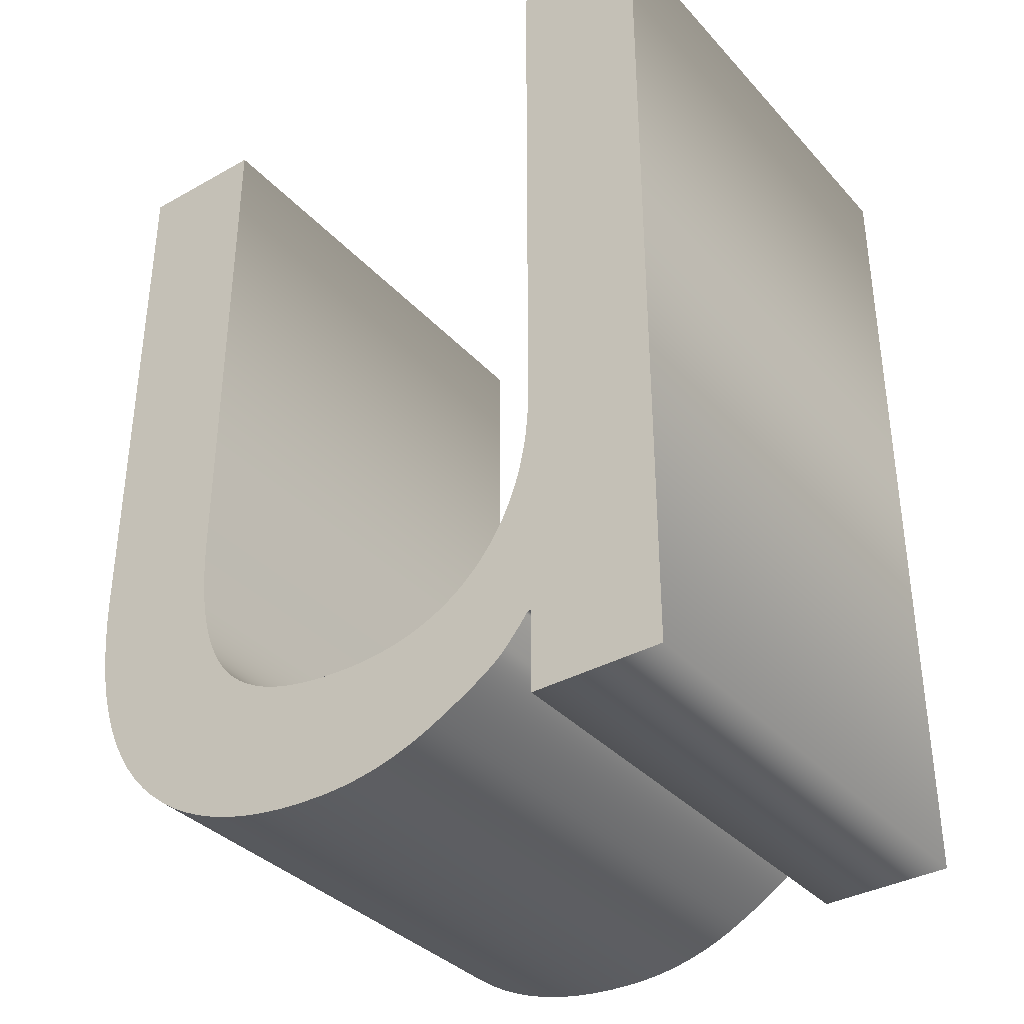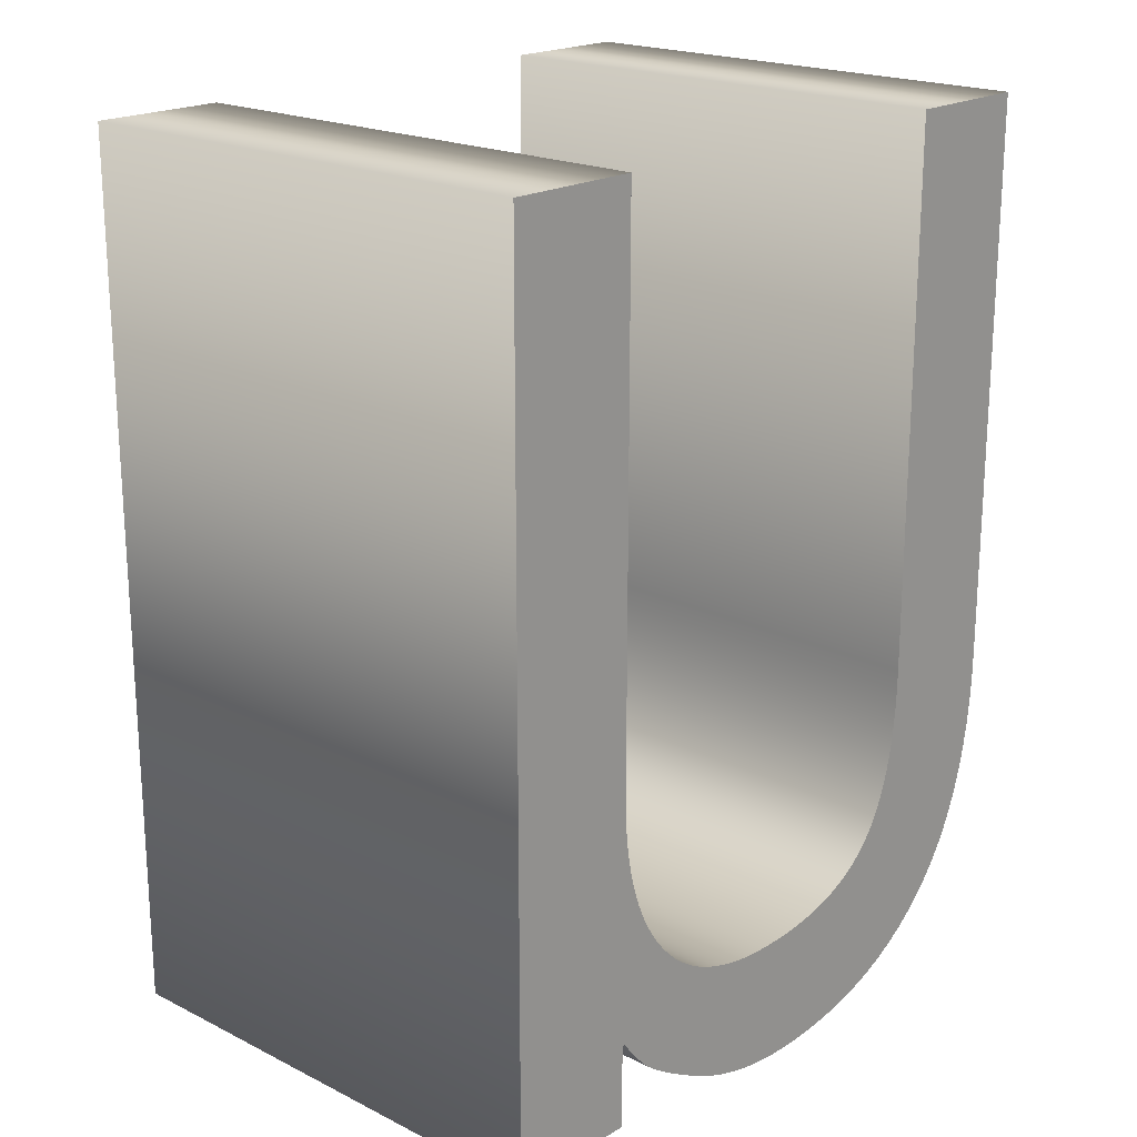
<metadata>
{"format":"obj","ext":"obj","renderer":"f3d","projection":"perspective","resolution":1024,"background":"white","views":[{"elev":-35.9,"azim":-143.8,"up":"+Y"},{"elev":20.0,"azim":-47.7,"up":"+Y"}]}
</metadata>
<code>
o Text_Text.002
v -0.1328 0.02743 -0.12
v -0.1266 0.03423 -0.12
v -0.121 0.04158 -0.12
v -0.1159 0.04947 -0.12
v -0.1113 0.05791 -0.12
v -0.1072 0.06689 -0.12
v -0.1037 0.07641 -0.12
v -0.1008 0.08648 -0.12
v -0.09835 0.09709 -0.12
v -0.09647 0.1082 -0.12
v -0.09512 0.1199 -0.12
v -0.09431 0.1322 -0.12
v -0.09404 0.145 -0.12
v -0.09404 0.4154 -0.12
v -0.1583 0.4154 -0.12
v -0.1583 0.1544 -0.12
v -0.1585 0.145 -0.12
v -0.1589 0.136 -0.12
v -0.1597 0.1275 -0.12
v -0.1608 0.1195 -0.12
v -0.1622 0.1119 -0.12
v -0.1639 0.1048 -0.12
v -0.1659 0.0982 -0.12
v -0.1682 0.09204 -0.12
v -0.1709 0.08635 -0.12
v -0.1738 0.08113 -0.12
v -0.1771 0.07638 -0.12
v -0.1806 0.0721 -0.12
v -0.1846 0.06822 -0.12
v -0.1889 0.06468 -0.12
v -0.1936 0.06147 -0.12
v -0.1988 0.0586 -0.12
v -0.2044 0.05607 -0.12
v -0.2103 0.05388 -0.12
v -0.2167 0.05202 -0.12
v -0.2235 0.05051 -0.12
v -0.2307 0.04932 -0.12
v -0.2383 0.04848 -0.12
v -0.2463 0.04797 -0.12
v -0.2547 0.04781 -0.12
v -0.2624 0.04801 -0.12
v -0.2698 0.04861 -0.12
v -0.2768 0.04962 -0.12
v -0.2836 0.05103 -0.12
v -0.2901 0.05284 -0.12
v -0.2962 0.05505 -0.12
v -0.3021 0.05767 -0.12
v -0.3076 0.06069 -0.12
v -0.3129 0.06412 -0.12
v -0.3178 0.06794 -0.12
v -0.3225 0.07217 -0.12
v -0.3268 0.0768 -0.12
v -0.3308 0.08179 -0.12
v -0.3345 0.0871 -0.12
v -0.3378 0.09272 -0.12
v -0.3407 0.09866 -0.12
v -0.3433 0.1049 -0.12
v -0.3456 0.1115 -0.12
v -0.3475 0.1184 -0.12
v -0.3491 0.1256 -0.12
v -0.3503 0.1331 -0.12
v -0.3512 0.1409 -0.12
v -0.3517 0.1491 -0.12
v -0.3519 0.1575 -0.12
v -0.3519 0.4154 -0.12
v -0.4161 0.4154 -0.12
v -0.4161 0 -0.12
v -0.3527 0 -0.12
v -0.3527 0.03997 -0.12
v -0.3511 0.03997 -0.12
v -0.3504 0.03903 -0.12
v -0.3497 0.03805 -0.12
v -0.3489 0.03703 -0.12
v -0.348 0.03596 -0.12
v -0.3472 0.03485 -0.12
v -0.3462 0.0337 -0.12
v -0.3452 0.0325 -0.12
v -0.3441 0.03126 -0.12
v -0.343 0.02998 -0.12
v -0.3418 0.02865 -0.12
v -0.3406 0.02728 -0.12
v -0.3393 0.02586 -0.12
v -0.3379 0.02438 -0.12
v -0.3362 0.02283 -0.12
v -0.3341 0.02118 -0.12
v -0.3318 0.01946 -0.12
v -0.3292 0.01766 -0.12
v -0.3263 0.01577 -0.12
v -0.3231 0.0138 -0.12
v -0.3197 0.01175 -0.12
v -0.3159 0.009625 -0.12
v -0.3119 0.007412 -0.12
v -0.3075 0.005119 -0.12
v -0.3029 0.002743 -0.12
v -0.2981 0.000427 -0.12
v -0.2932 -0.001687 -0.12
v -0.2883 -0.0036 -0.12
v -0.2833 -0.005312 -0.12
v -0.2782 -0.006822 -0.12
v -0.273 -0.008131 -0.12
v -0.2678 -0.009238 -0.12
v -0.2625 -0.01014 -0.12
v -0.2571 -0.01085 -0.12
v -0.2517 -0.01135 -0.12
v -0.2462 -0.01166 -0.12
v -0.2406 -0.01175 -0.12
v -0.2293 -0.01148 -0.12
v -0.2184 -0.01067 -0.12
v -0.208 -0.009306 -0.12
v -0.198 -0.007402 -0.12
v -0.1884 -0.004953 -0.12
v -0.1792 -0.001959 -0.12
v -0.1704 0.001578 -0.12
v -0.1621 0.00566 -0.12
v -0.1541 0.01029 -0.12
v -0.1466 0.01546 -0.12
v -0.1395 0.02117 -0.12
v -0.1328 0.02743 0.12
v -0.1266 0.03423 0.12
v -0.121 0.04158 0.12
v -0.1159 0.04947 0.12
v -0.1113 0.05791 0.12
v -0.1072 0.06689 0.12
v -0.1037 0.07641 0.12
v -0.1008 0.08648 0.12
v -0.09835 0.09709 0.12
v -0.09647 0.1082 0.12
v -0.09512 0.1199 0.12
v -0.09431 0.1322 0.12
v -0.09404 0.145 0.12
v -0.09404 0.4154 0.12
v -0.1583 0.4154 0.12
v -0.1583 0.1544 0.12
v -0.1585 0.145 0.12
v -0.1589 0.136 0.12
v -0.1597 0.1275 0.12
v -0.1608 0.1195 0.12
v -0.1622 0.1119 0.12
v -0.1639 0.1048 0.12
v -0.1659 0.0982 0.12
v -0.1682 0.09204 0.12
v -0.1709 0.08635 0.12
v -0.1738 0.08113 0.12
v -0.1771 0.07638 0.12
v -0.1806 0.0721 0.12
v -0.1846 0.06822 0.12
v -0.1889 0.06468 0.12
v -0.1936 0.06147 0.12
v -0.1988 0.0586 0.12
v -0.2044 0.05607 0.12
v -0.2103 0.05388 0.12
v -0.2167 0.05202 0.12
v -0.2235 0.05051 0.12
v -0.2307 0.04932 0.12
v -0.2383 0.04848 0.12
v -0.2463 0.04797 0.12
v -0.2547 0.04781 0.12
v -0.2624 0.04801 0.12
v -0.2698 0.04861 0.12
v -0.2768 0.04962 0.12
v -0.2836 0.05103 0.12
v -0.2901 0.05284 0.12
v -0.2962 0.05505 0.12
v -0.3021 0.05767 0.12
v -0.3076 0.06069 0.12
v -0.3129 0.06412 0.12
v -0.3178 0.06794 0.12
v -0.3225 0.07217 0.12
v -0.3268 0.0768 0.12
v -0.3308 0.08179 0.12
v -0.3345 0.0871 0.12
v -0.3378 0.09272 0.12
v -0.3407 0.09866 0.12
v -0.3433 0.1049 0.12
v -0.3456 0.1115 0.12
v -0.3475 0.1184 0.12
v -0.3491 0.1256 0.12
v -0.3503 0.1331 0.12
v -0.3512 0.1409 0.12
v -0.3517 0.1491 0.12
v -0.3519 0.1575 0.12
v -0.3519 0.4154 0.12
v -0.4161 0.4154 0.12
v -0.4161 0 0.12
v -0.3527 0 0.12
v -0.3527 0.03997 0.12
v -0.3511 0.03997 0.12
v -0.3504 0.03903 0.12
v -0.3497 0.03805 0.12
v -0.3489 0.03703 0.12
v -0.348 0.03596 0.12
v -0.3472 0.03485 0.12
v -0.3462 0.0337 0.12
v -0.3452 0.0325 0.12
v -0.3441 0.03126 0.12
v -0.343 0.02998 0.12
v -0.3418 0.02865 0.12
v -0.3406 0.02728 0.12
v -0.3393 0.02586 0.12
v -0.3379 0.02438 0.12
v -0.3362 0.02283 0.12
v -0.3341 0.02118 0.12
v -0.3318 0.01946 0.12
v -0.3292 0.01766 0.12
v -0.3263 0.01577 0.12
v -0.3231 0.0138 0.12
v -0.3197 0.01175 0.12
v -0.3159 0.009625 0.12
v -0.3119 0.007412 0.12
v -0.3075 0.005119 0.12
v -0.3029 0.002743 0.12
v -0.2981 0.000427 0.12
v -0.2932 -0.001687 0.12
v -0.2883 -0.0036 0.12
v -0.2833 -0.005312 0.12
v -0.2782 -0.006822 0.12
v -0.273 -0.008131 0.12
v -0.2678 -0.009238 0.12
v -0.2625 -0.01014 0.12
v -0.2571 -0.01085 0.12
v -0.2517 -0.01135 0.12
v -0.2462 -0.01166 0.12
v -0.2406 -0.01175 0.12
v -0.2293 -0.01148 0.12
v -0.2184 -0.01067 0.12
v -0.208 -0.009306 0.12
v -0.198 -0.007402 0.12
v -0.1884 -0.004953 0.12
v -0.1792 -0.001959 0.12
v -0.1704 0.001578 0.12
v -0.1621 0.00566 0.12
v -0.1541 0.01029 0.12
v -0.1466 0.01546 0.12
v -0.1395 0.02117 0.12
v -0.1328 0.02743 0.12
v -0.1328 0.02743 -0.12
v -0.1266 0.03423 0.12
v -0.1266 0.03423 -0.12
v -0.121 0.04158 0.12
v -0.121 0.04158 -0.12
v -0.1159 0.04947 0.12
v -0.1159 0.04947 -0.12
v -0.1113 0.05791 0.12
v -0.1113 0.05791 -0.12
v -0.1072 0.06689 0.12
v -0.1072 0.06689 -0.12
v -0.1037 0.07641 0.12
v -0.1037 0.07641 -0.12
v -0.1008 0.08648 0.12
v -0.1008 0.08648 -0.12
v -0.09835 0.09709 0.12
v -0.09835 0.09709 -0.12
v -0.09647 0.1082 0.12
v -0.09647 0.1082 -0.12
v -0.09512 0.1199 0.12
v -0.09512 0.1199 -0.12
v -0.09431 0.1322 0.12
v -0.09431 0.1322 -0.12
v -0.09404 0.145 0.12
v -0.09404 0.145 -0.12
v -0.09404 0.4154 0.12
v -0.09404 0.4154 -0.12
v -0.1583 0.4154 0.12
v -0.1583 0.4154 -0.12
v -0.1583 0.1544 0.12
v -0.1583 0.1544 -0.12
v -0.1585 0.145 0.12
v -0.1585 0.145 -0.12
v -0.1589 0.136 0.12
v -0.1589 0.136 -0.12
v -0.1597 0.1275 0.12
v -0.1597 0.1275 -0.12
v -0.1608 0.1195 0.12
v -0.1608 0.1195 -0.12
v -0.1622 0.1119 0.12
v -0.1622 0.1119 -0.12
v -0.1639 0.1048 0.12
v -0.1639 0.1048 -0.12
v -0.1659 0.0982 0.12
v -0.1659 0.0982 -0.12
v -0.1682 0.09204 0.12
v -0.1682 0.09204 -0.12
v -0.1709 0.08635 0.12
v -0.1709 0.08635 -0.12
v -0.1738 0.08113 0.12
v -0.1738 0.08113 -0.12
v -0.1771 0.07638 0.12
v -0.1771 0.07638 -0.12
v -0.1806 0.0721 0.12
v -0.1806 0.0721 -0.12
v -0.1846 0.06822 0.12
v -0.1846 0.06822 -0.12
v -0.1889 0.06468 0.12
v -0.1889 0.06468 -0.12
v -0.1936 0.06147 0.12
v -0.1936 0.06147 -0.12
v -0.1988 0.0586 0.12
v -0.1988 0.0586 -0.12
v -0.2044 0.05607 0.12
v -0.2044 0.05607 -0.12
v -0.2103 0.05388 0.12
v -0.2103 0.05388 -0.12
v -0.2167 0.05202 0.12
v -0.2167 0.05202 -0.12
v -0.2235 0.05051 0.12
v -0.2235 0.05051 -0.12
v -0.2307 0.04932 0.12
v -0.2307 0.04932 -0.12
v -0.2383 0.04848 0.12
v -0.2383 0.04848 -0.12
v -0.2463 0.04797 0.12
v -0.2463 0.04797 -0.12
v -0.2547 0.04781 0.12
v -0.2547 0.04781 -0.12
v -0.2624 0.04801 0.12
v -0.2624 0.04801 -0.12
v -0.2698 0.04861 0.12
v -0.2698 0.04861 -0.12
v -0.2768 0.04962 0.12
v -0.2768 0.04962 -0.12
v -0.2836 0.05103 0.12
v -0.2836 0.05103 -0.12
v -0.2901 0.05284 0.12
v -0.2901 0.05284 -0.12
v -0.2962 0.05505 0.12
v -0.2962 0.05505 -0.12
v -0.3021 0.05767 0.12
v -0.3021 0.05767 -0.12
v -0.3076 0.06069 0.12
v -0.3076 0.06069 -0.12
v -0.3129 0.06412 0.12
v -0.3129 0.06412 -0.12
v -0.3178 0.06794 0.12
v -0.3178 0.06794 -0.12
v -0.3225 0.07217 0.12
v -0.3225 0.07217 -0.12
v -0.3268 0.0768 0.12
v -0.3268 0.0768 -0.12
v -0.3308 0.08179 0.12
v -0.3308 0.08179 -0.12
v -0.3345 0.0871 0.12
v -0.3345 0.0871 -0.12
v -0.3378 0.09272 0.12
v -0.3378 0.09272 -0.12
v -0.3407 0.09866 0.12
v -0.3407 0.09866 -0.12
v -0.3433 0.1049 0.12
v -0.3433 0.1049 -0.12
v -0.3456 0.1115 0.12
v -0.3456 0.1115 -0.12
v -0.3475 0.1184 0.12
v -0.3475 0.1184 -0.12
v -0.3491 0.1256 0.12
v -0.3491 0.1256 -0.12
v -0.3503 0.1331 0.12
v -0.3503 0.1331 -0.12
v -0.3512 0.1409 0.12
v -0.3512 0.1409 -0.12
v -0.3517 0.1491 0.12
v -0.3517 0.1491 -0.12
v -0.3519 0.1575 0.12
v -0.3519 0.1575 -0.12
v -0.3519 0.4154 0.12
v -0.3519 0.4154 -0.12
v -0.4161 0.4154 0.12
v -0.4161 0.4154 -0.12
v -0.4161 0 0.12
v -0.4161 0 -0.12
v -0.3527 0 0.12
v -0.3527 0 -0.12
v -0.3527 0.03997 0.12
v -0.3527 0.03997 -0.12
v -0.3511 0.03997 0.12
v -0.3511 0.03997 -0.12
v -0.3504 0.03903 0.12
v -0.3504 0.03903 -0.12
v -0.3497 0.03805 0.12
v -0.3497 0.03805 -0.12
v -0.3489 0.03703 0.12
v -0.3489 0.03703 -0.12
v -0.348 0.03596 0.12
v -0.348 0.03596 -0.12
v -0.3472 0.03485 0.12
v -0.3472 0.03485 -0.12
v -0.3462 0.0337 0.12
v -0.3462 0.0337 -0.12
v -0.3452 0.0325 0.12
v -0.3452 0.0325 -0.12
v -0.3441 0.03126 0.12
v -0.3441 0.03126 -0.12
v -0.343 0.02998 0.12
v -0.343 0.02998 -0.12
v -0.3418 0.02865 0.12
v -0.3418 0.02865 -0.12
v -0.3406 0.02728 0.12
v -0.3406 0.02728 -0.12
v -0.3393 0.02586 0.12
v -0.3393 0.02586 -0.12
v -0.3379 0.02438 0.12
v -0.3379 0.02438 -0.12
v -0.3362 0.02283 0.12
v -0.3362 0.02283 -0.12
v -0.3341 0.02118 0.12
v -0.3341 0.02118 -0.12
v -0.3318 0.01946 0.12
v -0.3318 0.01946 -0.12
v -0.3292 0.01766 0.12
v -0.3292 0.01766 -0.12
v -0.3263 0.01577 0.12
v -0.3263 0.01577 -0.12
v -0.3231 0.0138 0.12
v -0.3231 0.0138 -0.12
v -0.3197 0.01175 0.12
v -0.3197 0.01175 -0.12
v -0.3159 0.009625 0.12
v -0.3159 0.009625 -0.12
v -0.3119 0.007412 0.12
v -0.3119 0.007412 -0.12
v -0.3075 0.005119 0.12
v -0.3075 0.005119 -0.12
v -0.3029 0.002743 0.12
v -0.3029 0.002743 -0.12
v -0.2981 0.000427 0.12
v -0.2981 0.000427 -0.12
v -0.2932 -0.001687 0.12
v -0.2932 -0.001687 -0.12
v -0.2883 -0.0036 0.12
v -0.2883 -0.0036 -0.12
v -0.2833 -0.005312 0.12
v -0.2833 -0.005312 -0.12
v -0.2782 -0.006822 0.12
v -0.2782 -0.006822 -0.12
v -0.273 -0.008131 0.12
v -0.273 -0.008131 -0.12
v -0.2678 -0.009238 0.12
v -0.2678 -0.009238 -0.12
v -0.2625 -0.01014 0.12
v -0.2625 -0.01014 -0.12
v -0.2571 -0.01085 0.12
v -0.2571 -0.01085 -0.12
v -0.2517 -0.01135 0.12
v -0.2517 -0.01135 -0.12
v -0.2462 -0.01166 0.12
v -0.2462 -0.01166 -0.12
v -0.2406 -0.01175 0.12
v -0.2406 -0.01175 -0.12
v -0.2293 -0.01148 0.12
v -0.2293 -0.01148 -0.12
v -0.2184 -0.01067 0.12
v -0.2184 -0.01067 -0.12
v -0.208 -0.009306 0.12
v -0.208 -0.009306 -0.12
v -0.198 -0.007402 0.12
v -0.198 -0.007402 -0.12
v -0.1884 -0.004953 0.12
v -0.1884 -0.004953 -0.12
v -0.1792 -0.001959 0.12
v -0.1792 -0.001959 -0.12
v -0.1704 0.001578 0.12
v -0.1704 0.001578 -0.12
v -0.1621 0.00566 0.12
v -0.1621 0.00566 -0.12
v -0.1541 0.01029 0.12
v -0.1541 0.01029 -0.12
v -0.1466 0.01546 0.12
v -0.1466 0.01546 -0.12
v -0.1395 0.02117 0.12
v -0.1395 0.02117 -0.12
f 13 15 14
f 13 16 15
f 64 66 65
f 64 67 66
f 63 67 64
f 13 17 16
f 62 67 63
f 12 17 13
f 12 18 17
f 61 67 62
f 12 19 18
f 60 67 61
f 11 19 12
f 11 20 19
f 59 67 60
f 10 20 11
f 10 21 20
f 58 67 59
f 10 22 21
f 57 67 58
f 9 22 10
f 56 67 57
f 9 23 22
f 55 67 56
f 9 24 23
f 8 24 9
f 54 67 55
f 8 25 24
f 53 67 54
f 7 25 8
f 7 26 25
f 52 67 53
f 7 27 26
f 51 67 52
f 6 27 7
f 6 28 27
f 50 67 51
f 6 29 28
f 6 30 29
f 49 69 50
f 69 67 50
f 5 30 6
f 5 31 30
f 48 69 49
f 5 32 31
f 47 69 48
f 5 33 32
f 4 33 5
f 46 69 47
f 4 34 33
f 45 69 46
f 4 35 34
f 44 69 45
f 4 36 35
f 43 69 44
f 4 37 36
f 42 69 43
f 3 37 4
f 3 38 37
f 41 69 42
f 3 39 38
f 40 69 41
f 3 40 39
f 3 69 40
f 2 70 3
f 70 69 3
f 2 71 70
f 68 67 69
f 2 72 71
f 2 73 72
f 2 74 73
f 2 75 74
f 2 76 75
f 1 76 2
f 1 77 76
f 1 78 77
f 1 79 78
f 1 80 79
f 1 81 80
f 117 81 1
f 117 82 81
f 117 83 82
f 117 84 83
f 117 85 84
f 117 86 85
f 116 86 117
f 116 87 86
f 116 88 87
f 116 89 88
f 115 89 116
f 115 90 89
f 115 91 90
f 114 91 115
f 114 92 91
f 114 93 92
f 113 93 114
f 113 94 93
f 113 95 94
f 112 95 113
f 112 96 95
f 112 97 96
f 111 97 112
f 111 98 97
f 110 98 111
f 110 99 98
f 110 100 99
f 109 100 110
f 109 101 100
f 109 102 101
f 108 102 109
f 108 103 102
f 107 103 108
f 107 104 103
f 107 105 104
f 106 105 107
f 132 130 131
f 133 130 132
f 183 181 182
f 184 181 183
f 184 180 181
f 134 130 133
f 184 179 180
f 134 129 130
f 135 129 134
f 184 178 179
f 136 129 135
f 184 177 178
f 136 128 129
f 137 128 136
f 184 176 177
f 137 127 128
f 138 127 137
f 184 175 176
f 139 127 138
f 184 174 175
f 139 126 127
f 184 173 174
f 140 126 139
f 184 172 173
f 141 126 140
f 141 125 126
f 184 171 172
f 142 125 141
f 184 170 171
f 142 124 125
f 143 124 142
f 184 169 170
f 144 124 143
f 184 168 169
f 144 123 124
f 145 123 144
f 184 167 168
f 146 123 145
f 147 123 146
f 186 166 167
f 184 186 167
f 147 122 123
f 148 122 147
f 186 165 166
f 149 122 148
f 186 164 165
f 150 122 149
f 150 121 122
f 186 163 164
f 151 121 150
f 186 162 163
f 152 121 151
f 186 161 162
f 153 121 152
f 186 160 161
f 154 121 153
f 186 159 160
f 154 120 121
f 155 120 154
f 186 158 159
f 156 120 155
f 186 157 158
f 157 120 156
f 186 120 157
f 187 119 120
f 186 187 120
f 188 119 187
f 184 185 186
f 189 119 188
f 190 119 189
f 191 119 190
f 192 119 191
f 193 119 192
f 193 118 119
f 194 118 193
f 195 118 194
f 196 118 195
f 197 118 196
f 198 118 197
f 198 234 118
f 199 234 198
f 200 234 199
f 201 234 200
f 202 234 201
f 203 234 202
f 203 233 234
f 204 233 203
f 205 233 204
f 206 233 205
f 206 232 233
f 207 232 206
f 208 232 207
f 208 231 232
f 209 231 208
f 210 231 209
f 210 230 231
f 211 230 210
f 212 230 211
f 212 229 230
f 213 229 212
f 214 229 213
f 214 228 229
f 215 228 214
f 215 227 228
f 216 227 215
f 217 227 216
f 217 226 227
f 218 226 217
f 219 226 218
f 219 225 226
f 220 225 219
f 220 224 225
f 221 224 220
f 222 224 221
f 222 223 224
f 238 235 236
f 240 237 238
f 242 239 240
f 244 241 242
f 246 243 244
f 248 245 246
f 250 247 248
f 252 249 250
f 254 251 252
f 256 253 254
f 258 255 256
f 260 257 258
f 262 259 260
f 264 261 262
f 266 263 264
f 268 265 266
f 270 267 268
f 272 269 270
f 274 271 272
f 276 273 274
f 278 275 276
f 280 277 278
f 282 279 280
f 284 281 282
f 286 283 284
f 288 285 286
f 290 287 288
f 292 289 290
f 294 291 292
f 296 293 294
f 298 295 296
f 300 297 298
f 302 299 300
f 304 301 302
f 306 303 304
f 308 305 306
f 310 307 308
f 312 309 310
f 314 311 312
f 316 313 314
f 318 315 316
f 320 317 318
f 322 319 320
f 324 321 322
f 326 323 324
f 328 325 326
f 330 327 328
f 332 329 330
f 334 331 332
f 336 333 334
f 338 335 336
f 340 337 338
f 342 339 340
f 344 341 342
f 346 343 344
f 348 345 346
f 350 347 348
f 352 349 350
f 354 351 352
f 356 353 354
f 358 355 356
f 360 357 358
f 362 359 360
f 364 361 362
f 366 363 364
f 368 365 366
f 370 367 368
f 372 369 370
f 374 371 372
f 376 373 374
f 378 375 376
f 380 377 378
f 382 379 380
f 384 381 382
f 386 383 384
f 388 385 386
f 390 387 388
f 392 389 390
f 394 391 392
f 396 393 394
f 398 395 396
f 400 397 398
f 402 399 400
f 404 401 402
f 406 403 404
f 408 405 406
f 410 407 408
f 412 409 410
f 414 411 412
f 416 413 414
f 418 415 416
f 420 417 418
f 422 419 420
f 424 421 422
f 426 423 424
f 428 425 426
f 430 427 428
f 432 429 430
f 434 431 432
f 436 433 434
f 438 435 436
f 440 437 438
f 442 439 440
f 444 441 442
f 446 443 444
f 448 445 446
f 450 447 448
f 452 449 450
f 454 451 452
f 456 453 454
f 458 455 456
f 460 457 458
f 462 459 460
f 464 461 462
f 466 463 464
f 468 465 466
f 236 467 468
f 238 237 235
f 240 239 237
f 242 241 239
f 244 243 241
f 246 245 243
f 248 247 245
f 250 249 247
f 252 251 249
f 254 253 251
f 256 255 253
f 258 257 255
f 260 259 257
f 262 261 259
f 264 263 261
f 266 265 263
f 268 267 265
f 270 269 267
f 272 271 269
f 274 273 271
f 276 275 273
f 278 277 275
f 280 279 277
f 282 281 279
f 284 283 281
f 286 285 283
f 288 287 285
f 290 289 287
f 292 291 289
f 294 293 291
f 296 295 293
f 298 297 295
f 300 299 297
f 302 301 299
f 304 303 301
f 306 305 303
f 308 307 305
f 310 309 307
f 312 311 309
f 314 313 311
f 316 315 313
f 318 317 315
f 320 319 317
f 322 321 319
f 324 323 321
f 326 325 323
f 328 327 325
f 330 329 327
f 332 331 329
f 334 333 331
f 336 335 333
f 338 337 335
f 340 339 337
f 342 341 339
f 344 343 341
f 346 345 343
f 348 347 345
f 350 349 347
f 352 351 349
f 354 353 351
f 356 355 353
f 358 357 355
f 360 359 357
f 362 361 359
f 364 363 361
f 366 365 363
f 368 367 365
f 370 369 367
f 372 371 369
f 374 373 371
f 376 375 373
f 378 377 375
f 380 379 377
f 382 381 379
f 384 383 381
f 386 385 383
f 388 387 385
f 390 389 387
f 392 391 389
f 394 393 391
f 396 395 393
f 398 397 395
f 400 399 397
f 402 401 399
f 404 403 401
f 406 405 403
f 408 407 405
f 410 409 407
f 412 411 409
f 414 413 411
f 416 415 413
f 418 417 415
f 420 419 417
f 422 421 419
f 424 423 421
f 426 425 423
f 428 427 425
f 430 429 427
f 432 431 429
f 434 433 431
f 436 435 433
f 438 437 435
f 440 439 437
f 442 441 439
f 444 443 441
f 446 445 443
f 448 447 445
f 450 449 447
f 452 451 449
f 454 453 451
f 456 455 453
f 458 457 455
f 460 459 457
f 462 461 459
f 464 463 461
f 466 465 463
f 468 467 465
f 236 235 467

</code>
